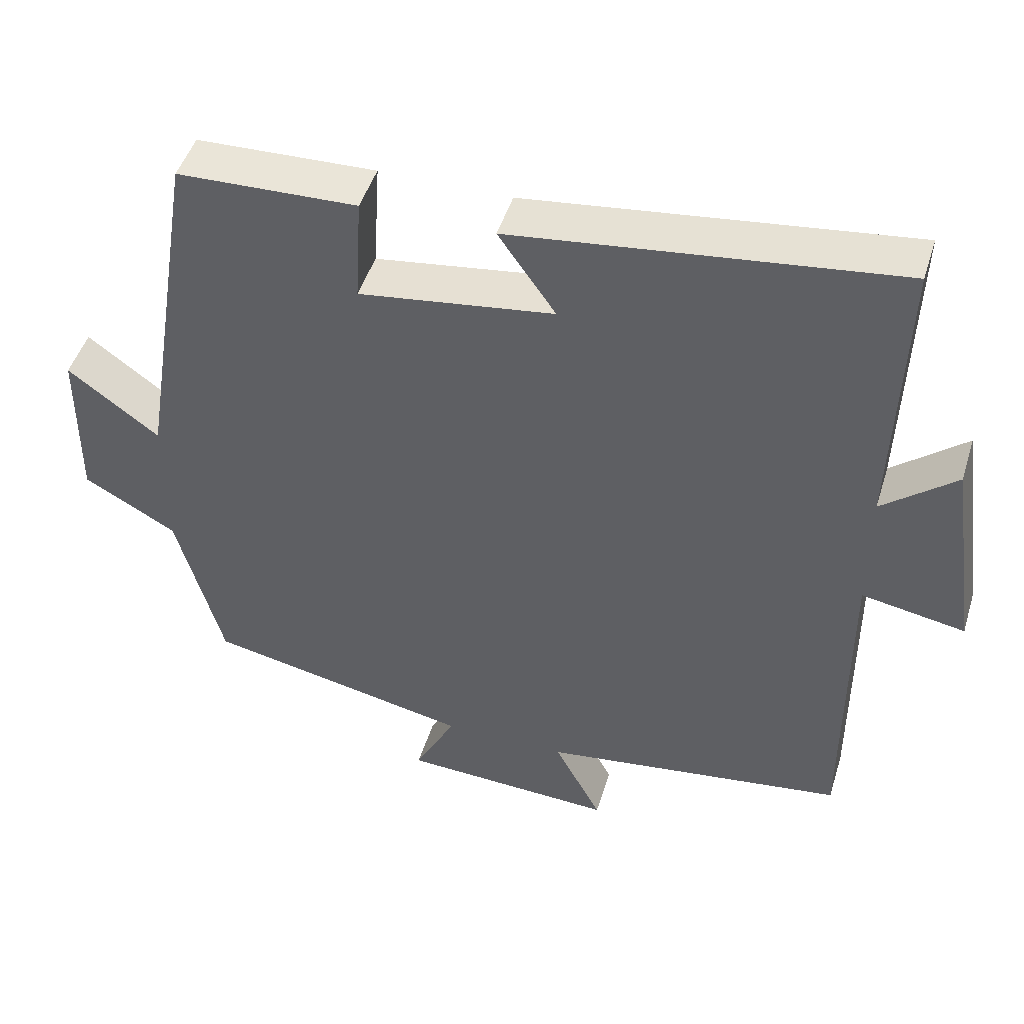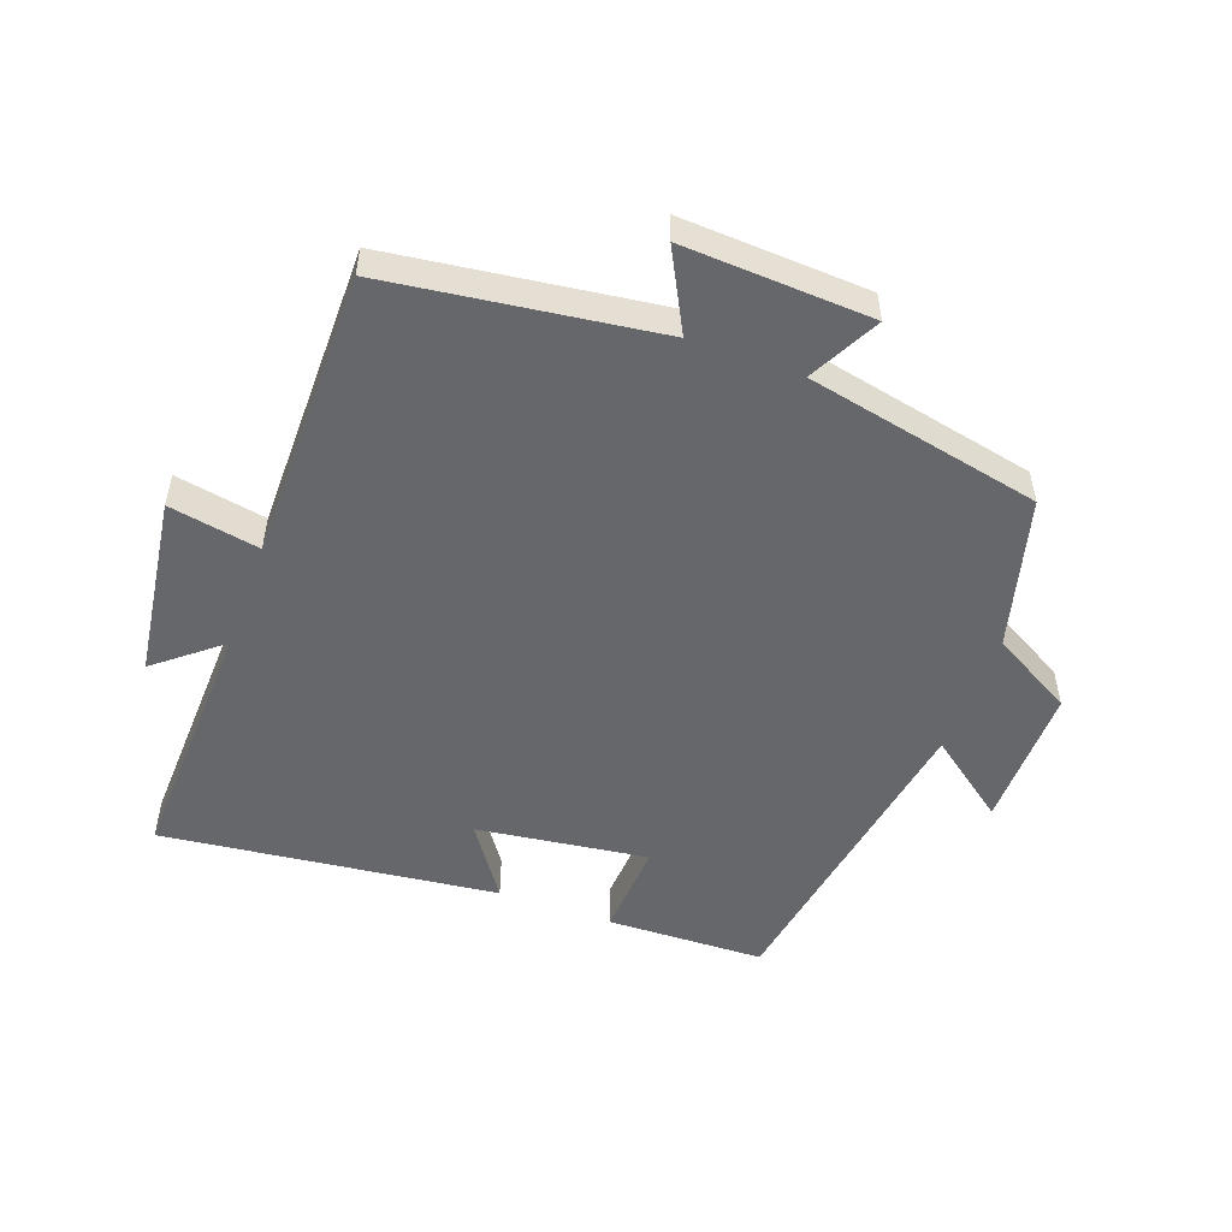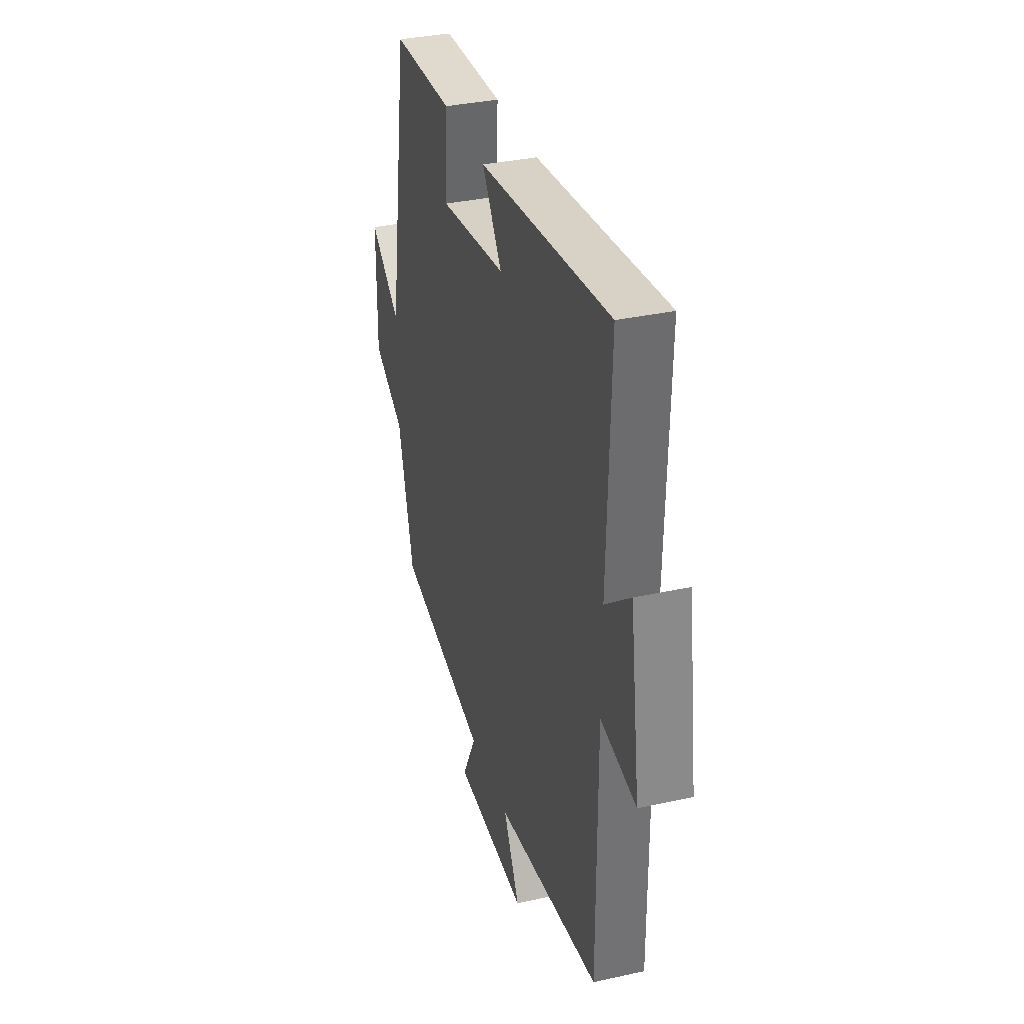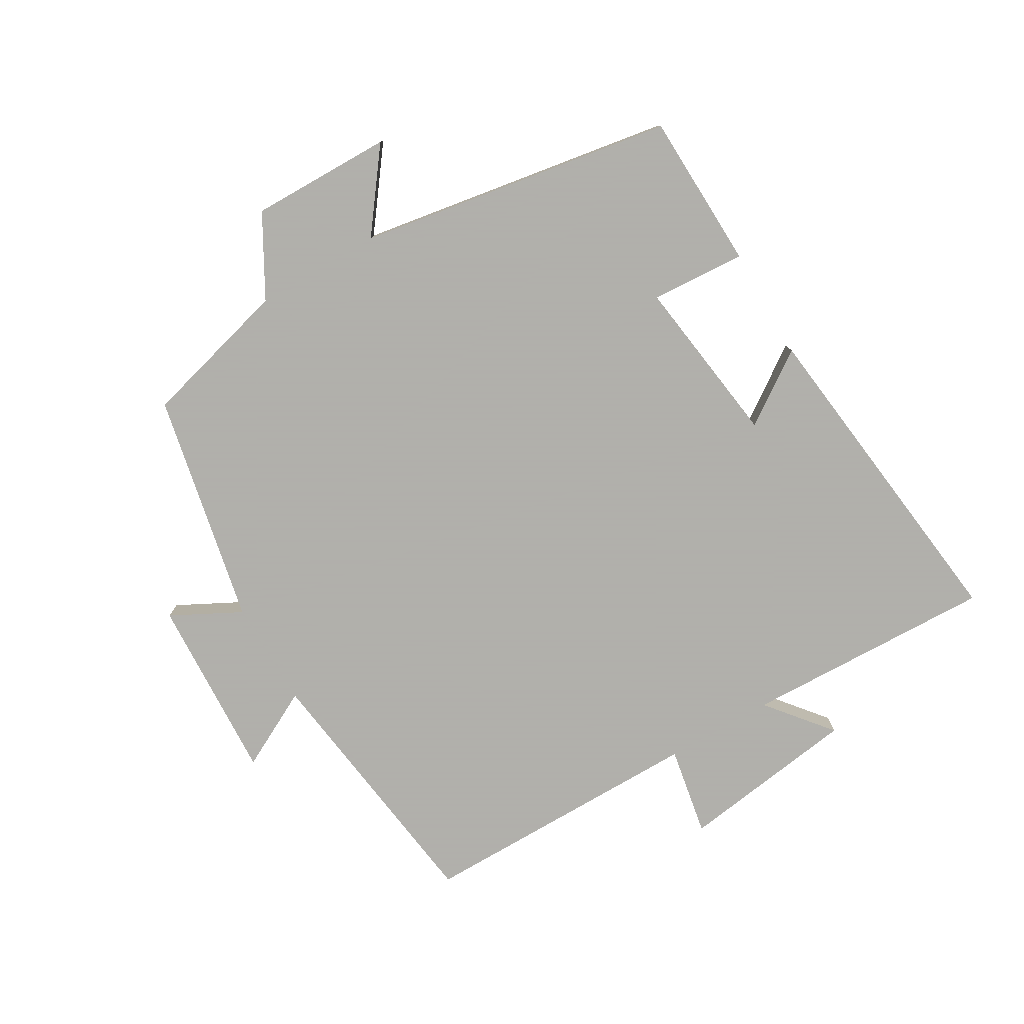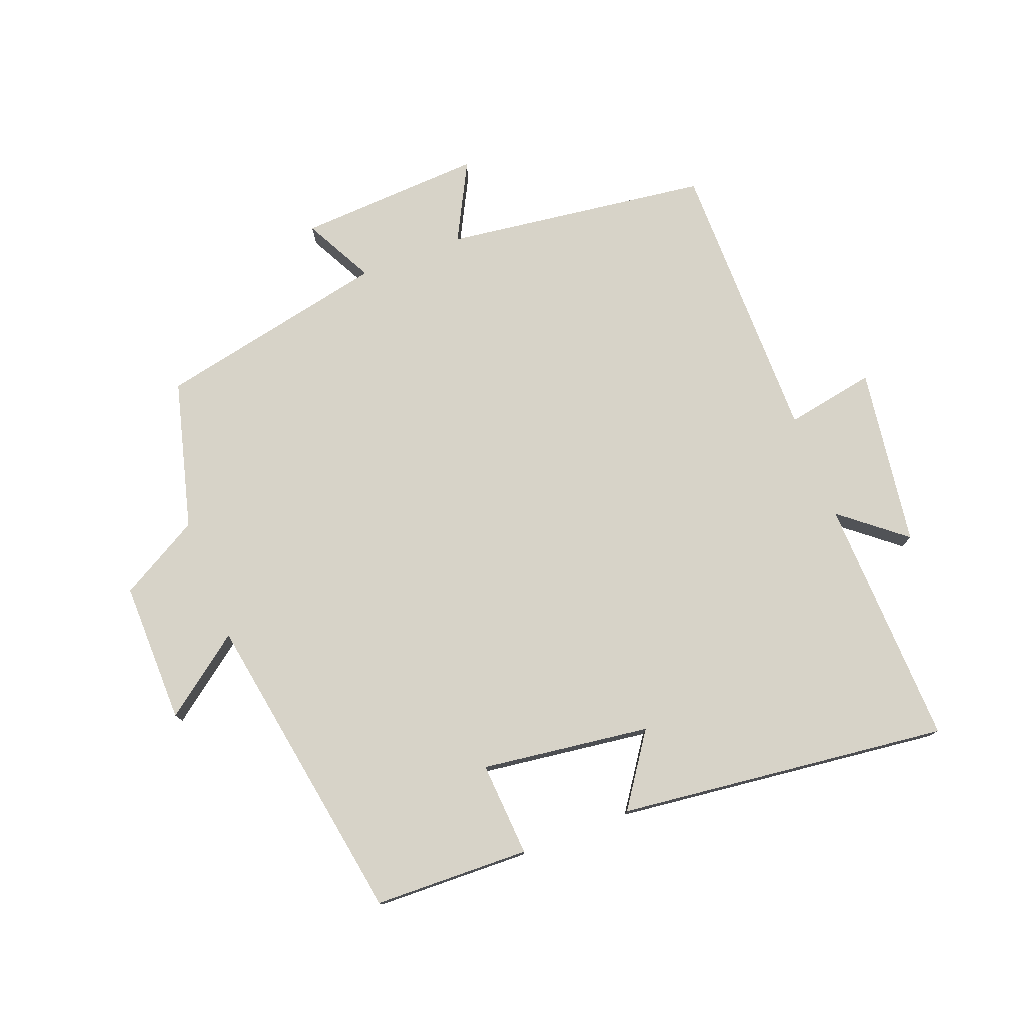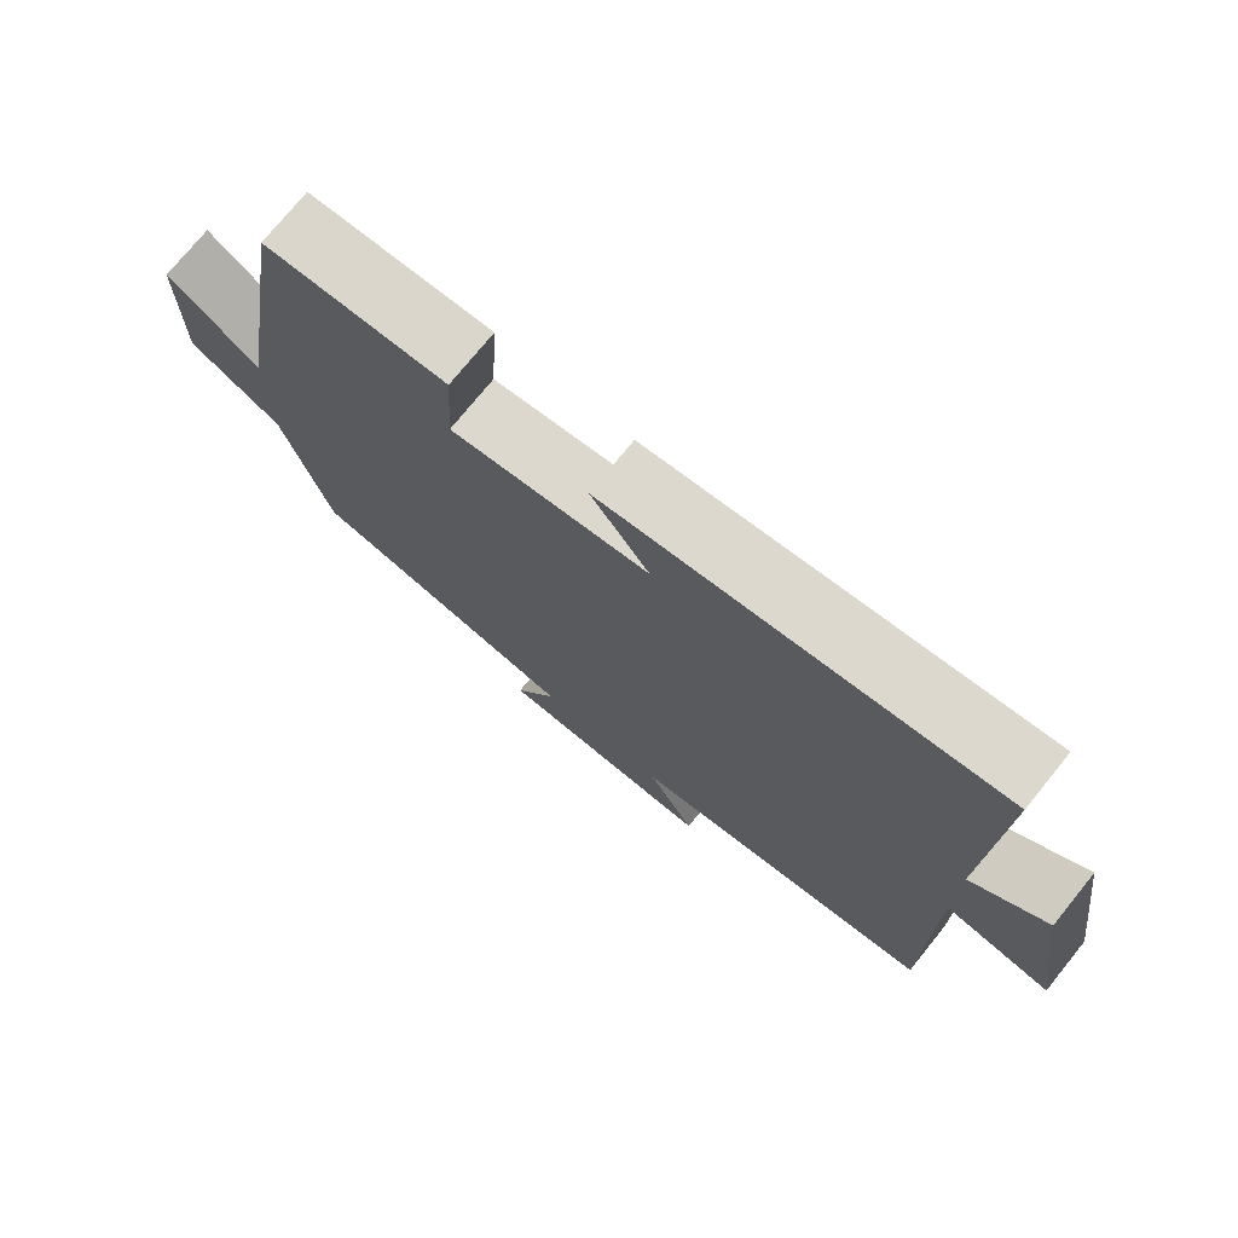
<metadata>
{"format":"obj","ext":"obj","renderer":"f3d","projection":"perspective","resolution":1024,"background":"white","views":[{"elev":47.4,"azim":17.0,"up":"+Z"},{"elev":-52.0,"azim":159.8,"up":"+Y"},{"elev":34.7,"azim":73.5,"up":"+Z"},{"elev":-78.4,"azim":-59.8,"up":"+Y"},{"elev":77.0,"azim":-21.2,"up":"+Y"},{"elev":74.5,"azim":39.0,"up":"+Z"}]}
</metadata>
<code>
v -0.42 0.07 0.492
v -0.178 0.07 0.5
v -0.187 0.07 0.353
v 0.075 0.07 0.389
v -0.002 0.07 0.5
v 0.512 0.07 0.562
v 0.5 0.07 0.173
v 0.599 0.07 0.254
v 0.639 0.07 -0.024
v 0.5 0.07 0.001
v 0.501 0.07 -0.444
v 0.09 0.07 -0.5
v 0.154 0.07 -0.622
v -0.134 0.07 -0.608
v -0.078 0.07 -0.5
v -0.438 0.07 -0.426
v -0.5 0.07 -0.195
v -0.625 0.07 -0.125
v -0.623 0.07 0.095
v -0.5 0.07 0.003
v -0.42 0 0.492
v -0.178 0 0.5
v -0.187 0 0.353
v 0.075 0 0.389
v -0.002 0 0.5
v 0.512 0 0.562
v 0.5 0 0.173
v 0.599 0 0.254
v 0.639 0 -0.024
v 0.5 0 0.001
v 0.501 0 -0.444
v 0.09 0 -0.5
v 0.154 0 -0.622
v -0.134 0 -0.608
v -0.078 0 -0.5
v -0.438 0 -0.426
v -0.5 0 -0.195
v -0.625 0 -0.125
v -0.623 0 0.095
v -0.5 0 0.003
f 17 18 19 20
f 17 20 1
f 16 17 1
f 15 16 1
f 12 13 14 15
f 10 11 12 15
f 7 8 9 10
f 7 10 15
f 4 5 6 7
f 3 4 7 15
f 1 2 3
f 1 3 15
f 40 39 38 37
f 21 40 37
f 21 37 36
f 21 36 35
f 35 34 33 32
f 35 32 31 30
f 30 29 28 27
f 35 30 27
f 27 26 25 24
f 35 27 24 23
f 23 22 21
f 35 23 21
f 1 21 22 2
f 2 22 23 3
f 3 23 24 4
f 4 24 25 5
f 5 25 26 6
f 6 26 27 7
f 7 27 28 8
f 8 28 29 9
f 9 29 30 10
f 10 30 31 11
f 11 31 32 12
f 12 32 33 13
f 13 33 34 14
f 14 34 35 15
f 15 35 36 16
f 16 36 37 17
f 17 37 38 18
f 18 38 39 19
f 19 39 40 20
f 20 40 21 1

</code>
